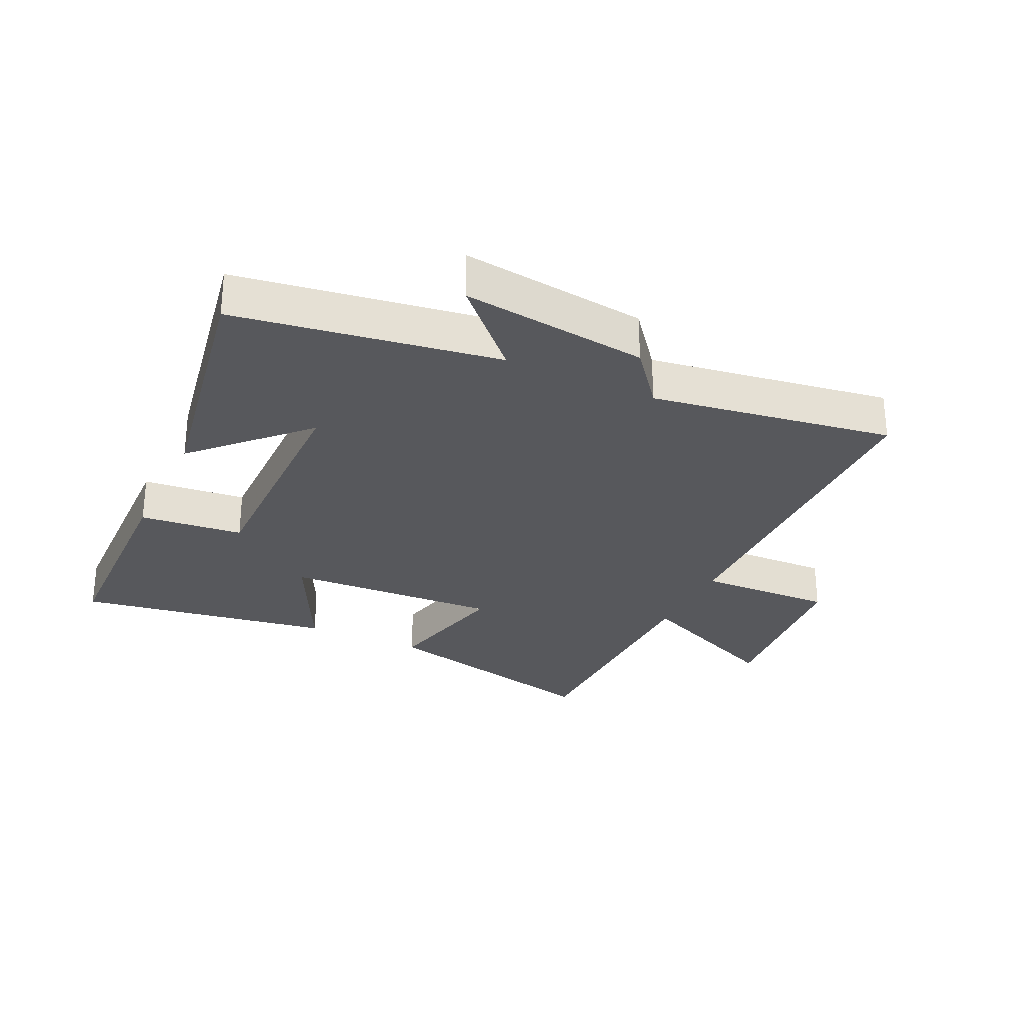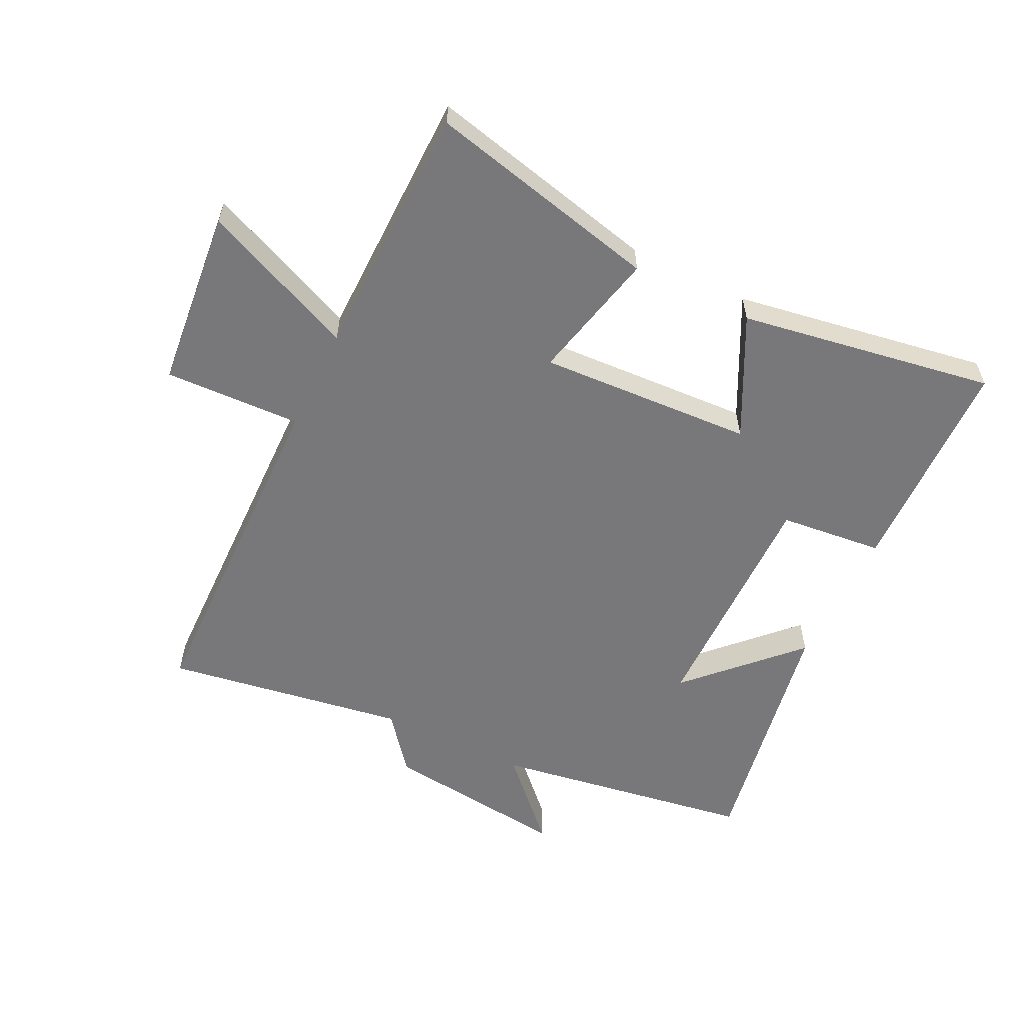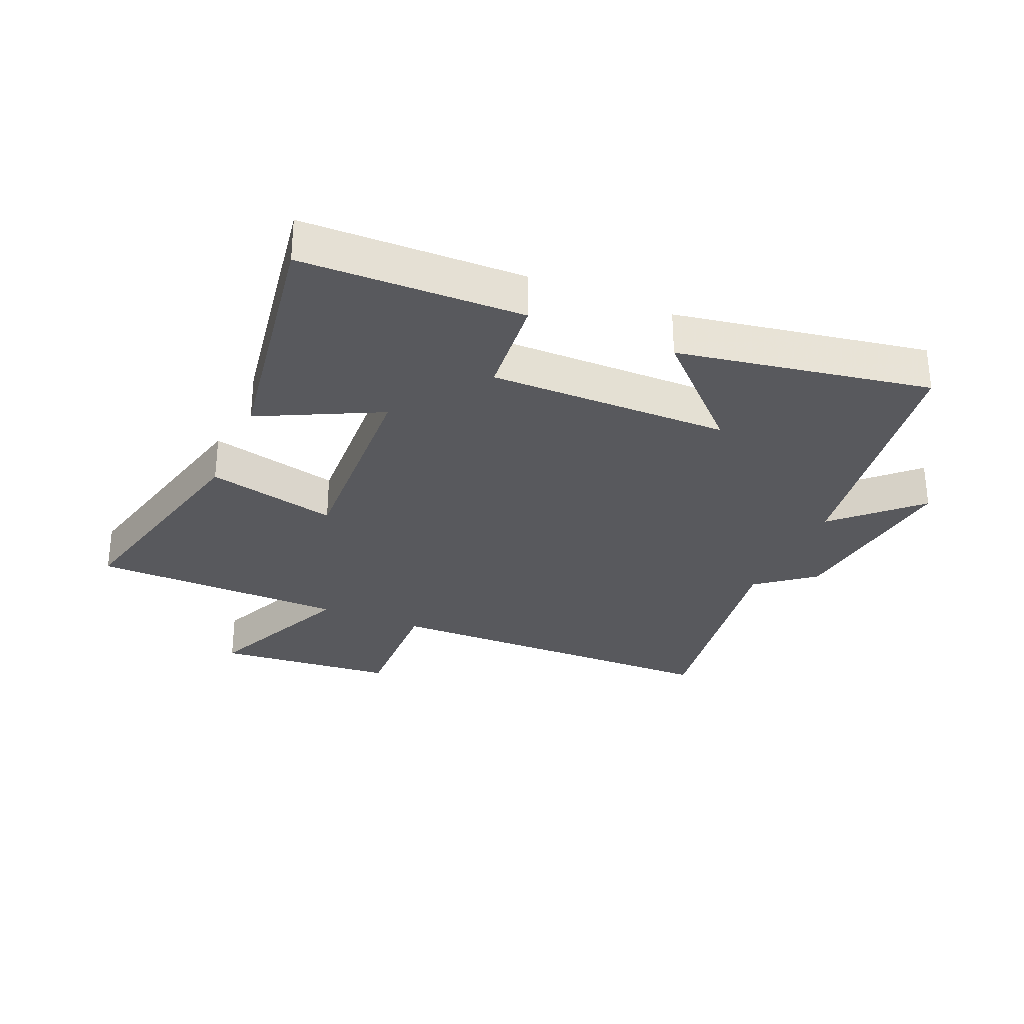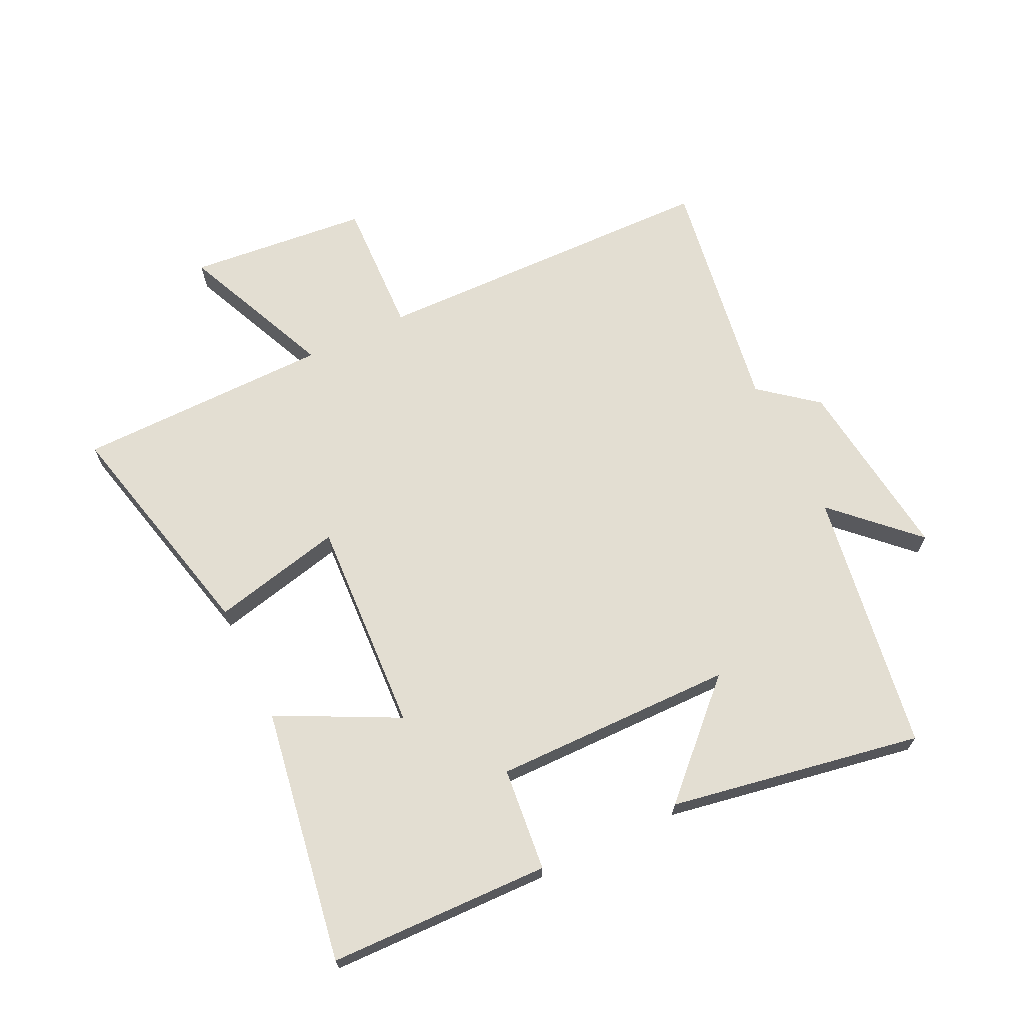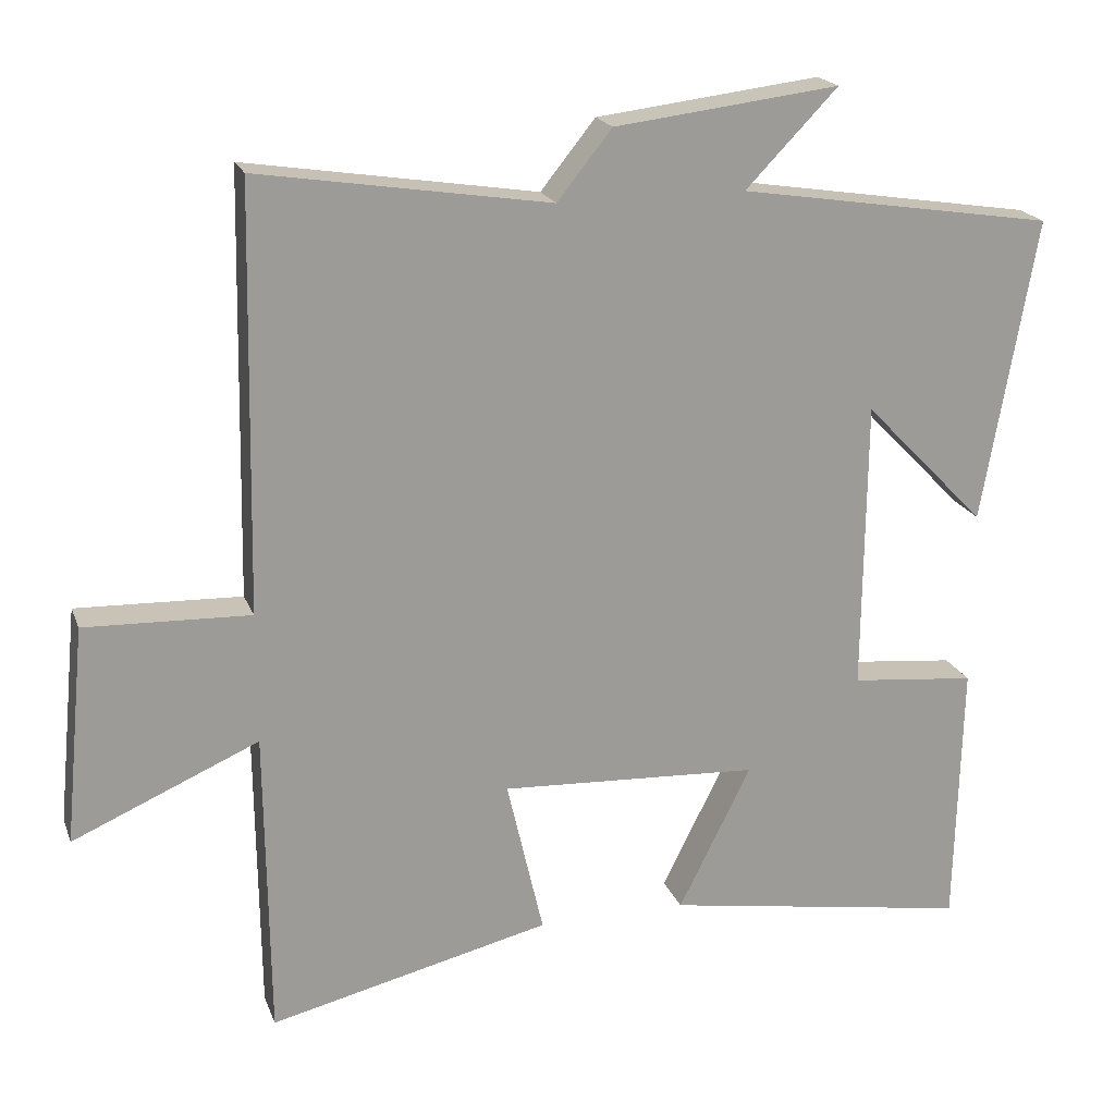
<metadata>
{"format":"obj","ext":"obj","renderer":"f3d","projection":"perspective","resolution":1024,"background":"white","views":[{"elev":-28.6,"azim":-25.4,"up":"+Y"},{"elev":-57.5,"azim":154.0,"up":"+Y"},{"elev":-30.0,"azim":-113.4,"up":"+Y"},{"elev":67.6,"azim":-115.7,"up":"+Y"},{"elev":19.8,"azim":163.0,"up":"+Z"}]}
</metadata>
<code>
v -0.572 0.07 0.434
v -0.15 0.07 0.5
v -0.273 0.07 0.627
v 0.027 0.07 0.591
v 0.1 0.07 0.5
v 0.489 0.07 0.561
v 0.5 0.07 -0.003
v 0.72 0.07 0.005
v 0.748 0.07 -0.285
v 0.5 0.07 -0.177
v 0.495 0.07 -0.589
v 0.12 0.07 -0.5
v 0.169 0.07 -0.289
v -0.177 0.07 -0.307
v -0.08 0.07 -0.5
v -0.491 0.07 -0.567
v -0.5 0.07 -0.21
v -0.333 0.07 -0.193
v -0.337 0.07 0.195
v -0.5 0.07 0.028
v -0.572 0 0.434
v -0.15 0 0.5
v -0.273 0 0.627
v 0.027 0 0.591
v 0.1 0 0.5
v 0.489 0 0.561
v 0.5 0 -0.003
v 0.72 0 0.005
v 0.748 0 -0.285
v 0.5 0 -0.177
v 0.495 0 -0.589
v 0.12 0 -0.5
v 0.169 0 -0.289
v -0.177 0 -0.307
v -0.08 0 -0.5
v -0.491 0 -0.567
v -0.5 0 -0.21
v -0.333 0 -0.193
v -0.337 0 0.195
v -0.5 0 0.028
f 19 20 1 2
f 18 19 2
f 15 16 17 18
f 14 15 18
f 13 14 18 2
f 10 11 12 13
f 10 13 2
f 7 8 9 10
f 5 6 7 10
f 5 10 2
f 2 3 4 5
f 22 21 40 39
f 22 39 38
f 38 37 36 35
f 38 35 34
f 22 38 34 33
f 33 32 31 30
f 22 33 30
f 30 29 28 27
f 30 27 26 25
f 22 30 25
f 25 24 23 22
f 1 21 22 2
f 2 22 23 3
f 3 23 24 4
f 4 24 25 5
f 5 25 26 6
f 6 26 27 7
f 7 27 28 8
f 8 28 29 9
f 9 29 30 10
f 10 30 31 11
f 11 31 32 12
f 12 32 33 13
f 13 33 34 14
f 14 34 35 15
f 15 35 36 16
f 16 36 37 17
f 17 37 38 18
f 18 38 39 19
f 19 39 40 20
f 20 40 21 1

</code>
